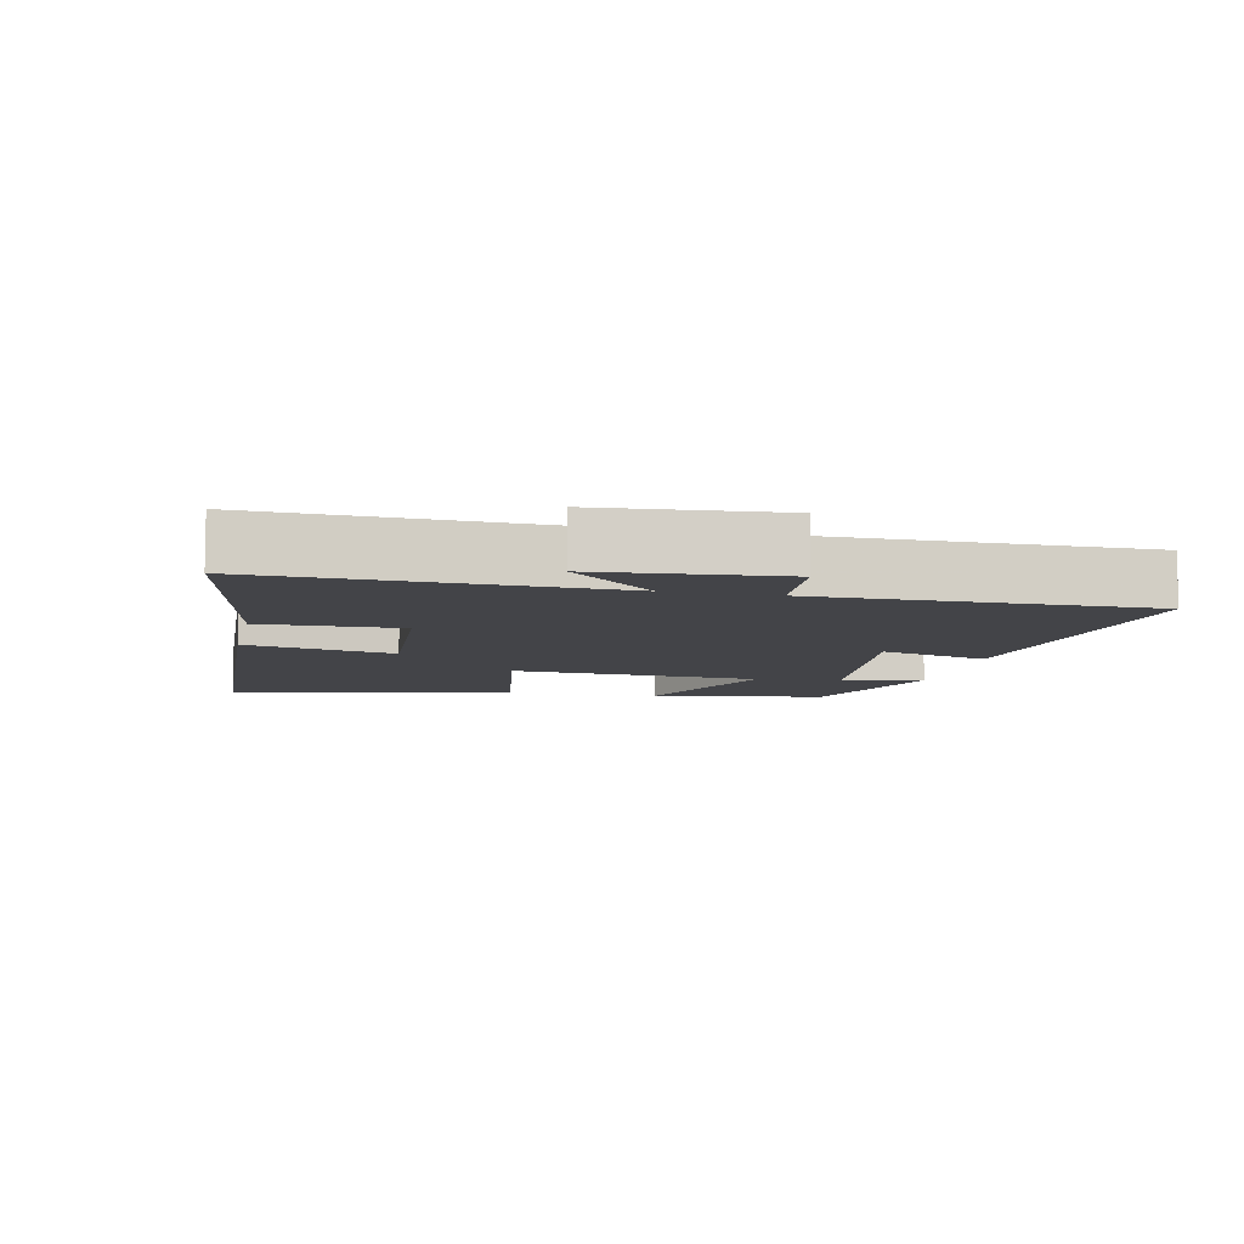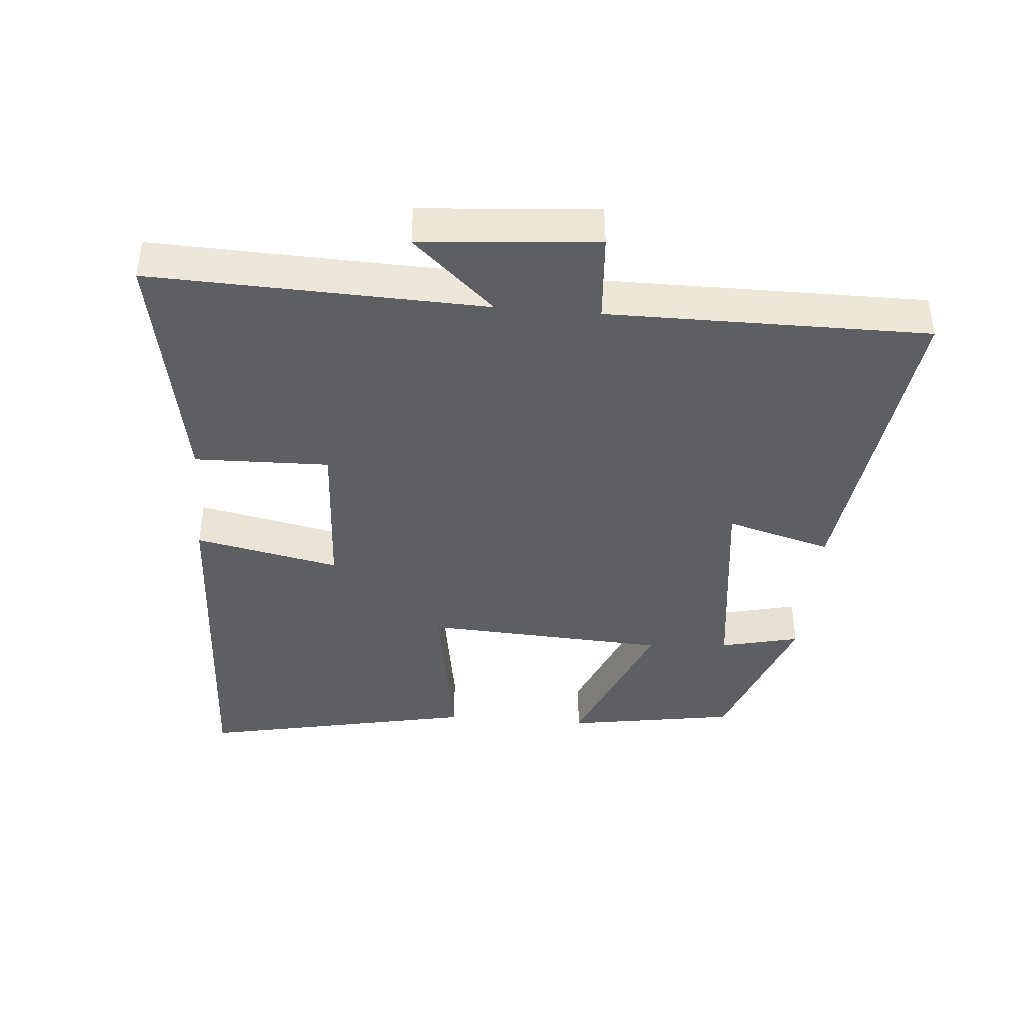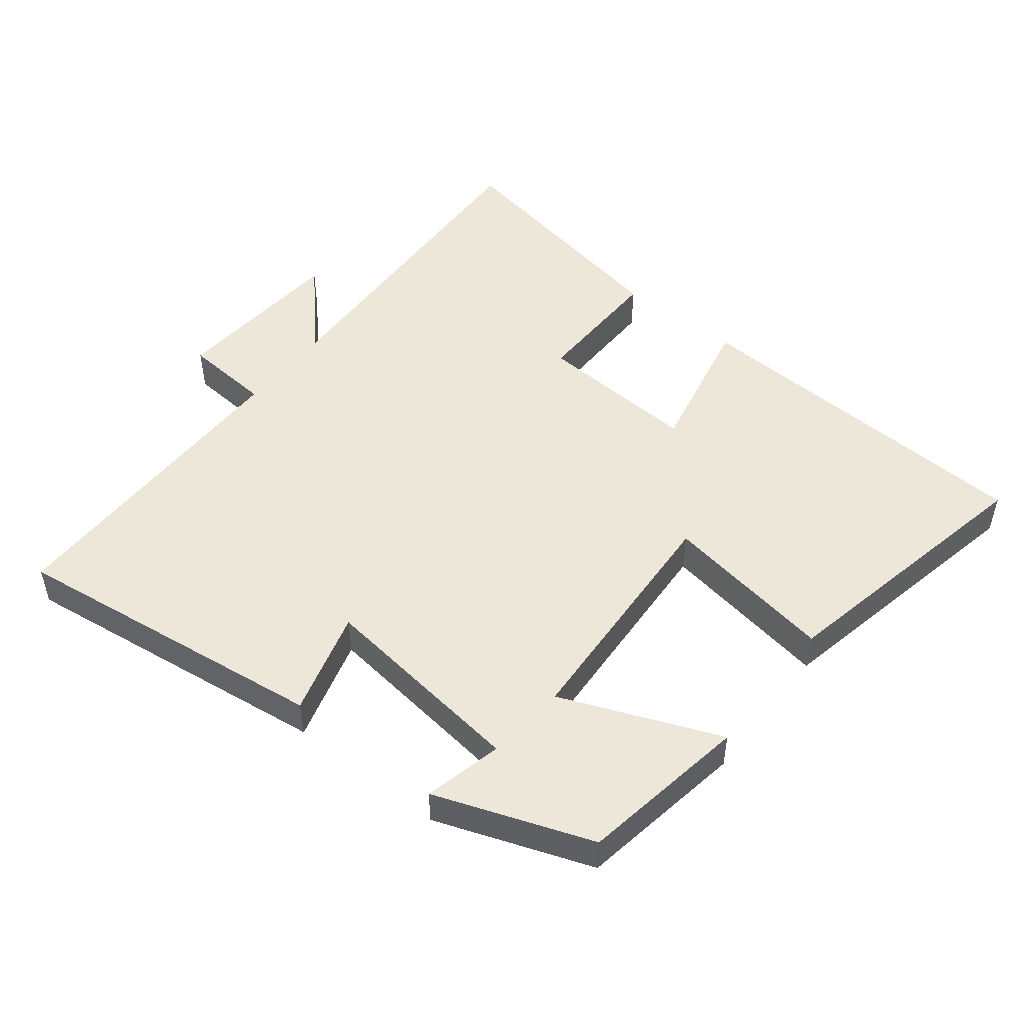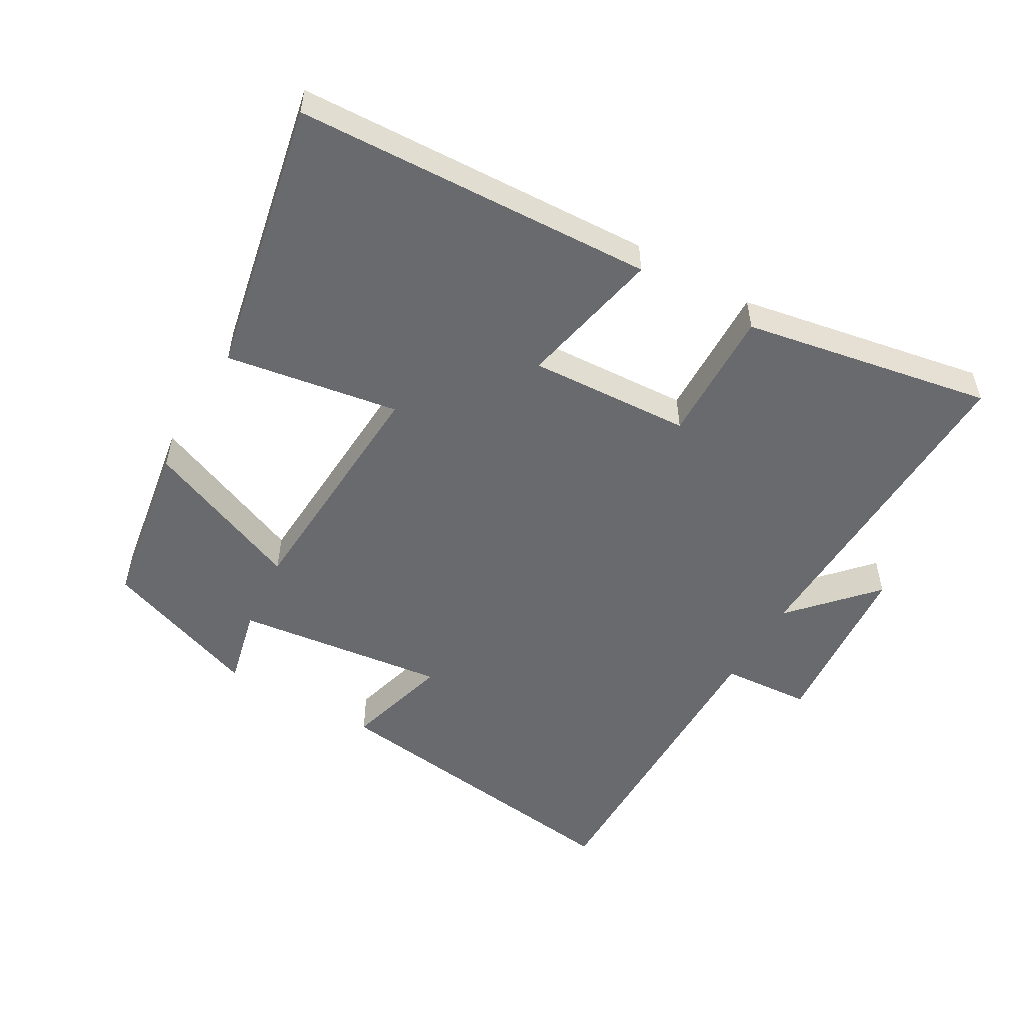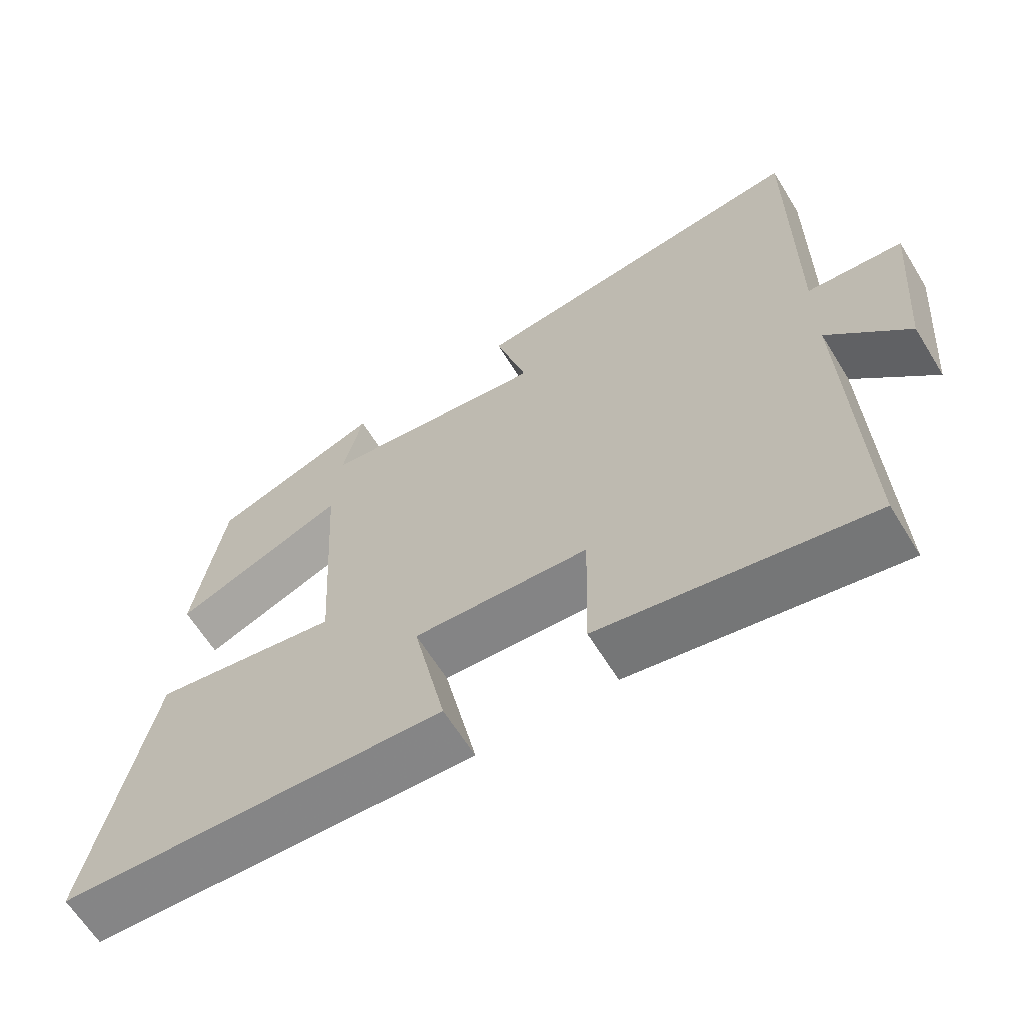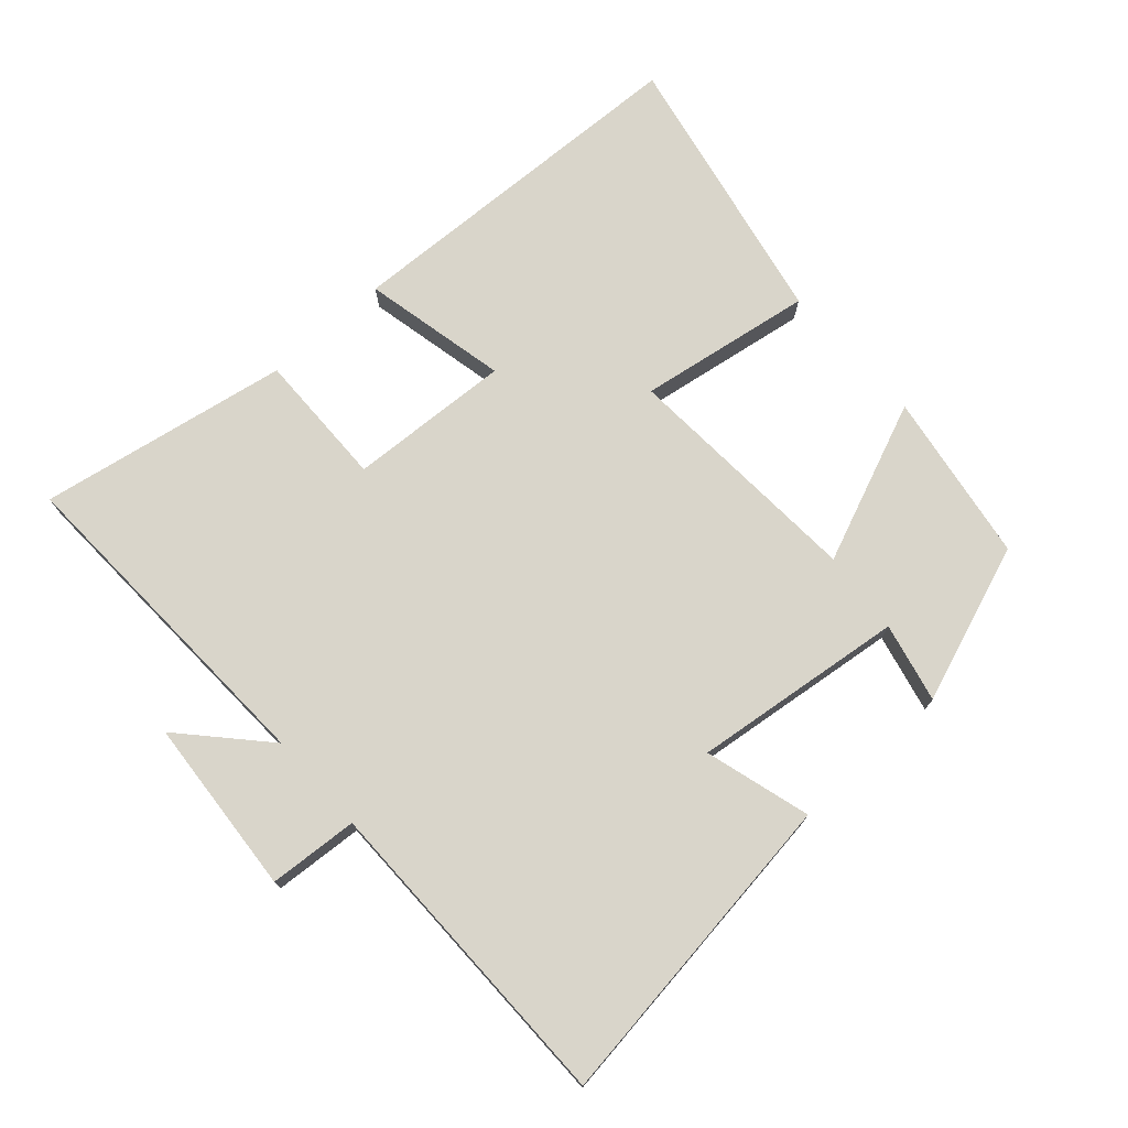
<metadata>
{"format":"obj","ext":"obj","renderer":"f3d","projection":"perspective","resolution":1024,"background":"white","views":[{"elev":-8.3,"azim":-102.3,"up":"+Y"},{"elev":-41.0,"azim":-94.9,"up":"+Y"},{"elev":50.0,"azim":38.1,"up":"+Y"},{"elev":-53.1,"azim":149.9,"up":"+Y"},{"elev":-63.6,"azim":-148.4,"up":"+Z"},{"elev":74.5,"azim":-42.2,"up":"+Y"}]}
</metadata>
<code>
v 0.585 0.07 -0.475
v 0.047 0.07 -0.5
v 0.092 0.07 -0.284
v -0.15 0.07 -0.298
v -0.145 0.07 -0.5
v -0.517 0.07 -0.569
v -0.5 0.07 -0.07
v -0.611 0.07 -0.192
v -0.633 0.07 0.072
v -0.5 0.07 0.082
v -0.502 0.07 0.561
v -0.022 0.07 0.5
v -0.066 0.07 0.342
v 0.25 0.07 0.382
v 0.222 0.07 0.5
v 0.458 0.07 0.415
v 0.5 0.07 0.161
v 0.261 0.07 0.258
v 0.241 0.07 -0.106
v 0.5 0.07 -0.063
v 0.585 0 -0.475
v 0.047 0 -0.5
v 0.092 0 -0.284
v -0.15 0 -0.298
v -0.145 0 -0.5
v -0.517 0 -0.569
v -0.5 0 -0.07
v -0.611 0 -0.192
v -0.633 0 0.072
v -0.5 0 0.082
v -0.502 0 0.561
v -0.022 0 0.5
v -0.066 0 0.342
v 0.25 0 0.382
v 0.222 0 0.5
v 0.458 0 0.415
v 0.5 0 0.161
v 0.261 0 0.258
v 0.241 0 -0.106
v 0.5 0 -0.063
f 1 2 3
f 20 1 3
f 19 20 3
f 18 19 3 4
f 16 17 18
f 14 15 16
f 14 16 18
f 13 14 18 4
f 10 11 12 13
f 7 8 9 10
f 7 10 13 4
f 4 5 6 7
f 23 22 21
f 23 21 40
f 23 40 39
f 24 23 39 38
f 38 37 36
f 36 35 34
f 38 36 34
f 24 38 34 33
f 33 32 31 30
f 30 29 28 27
f 24 33 30 27
f 27 26 25 24
f 1 21 22 2
f 2 22 23 3
f 3 23 24 4
f 4 24 25 5
f 5 25 26 6
f 6 26 27 7
f 7 27 28 8
f 8 28 29 9
f 9 29 30 10
f 10 30 31 11
f 11 31 32 12
f 12 32 33 13
f 13 33 34 14
f 14 34 35 15
f 15 35 36 16
f 16 36 37 17
f 17 37 38 18
f 18 38 39 19
f 19 39 40 20
f 20 40 21 1

</code>
